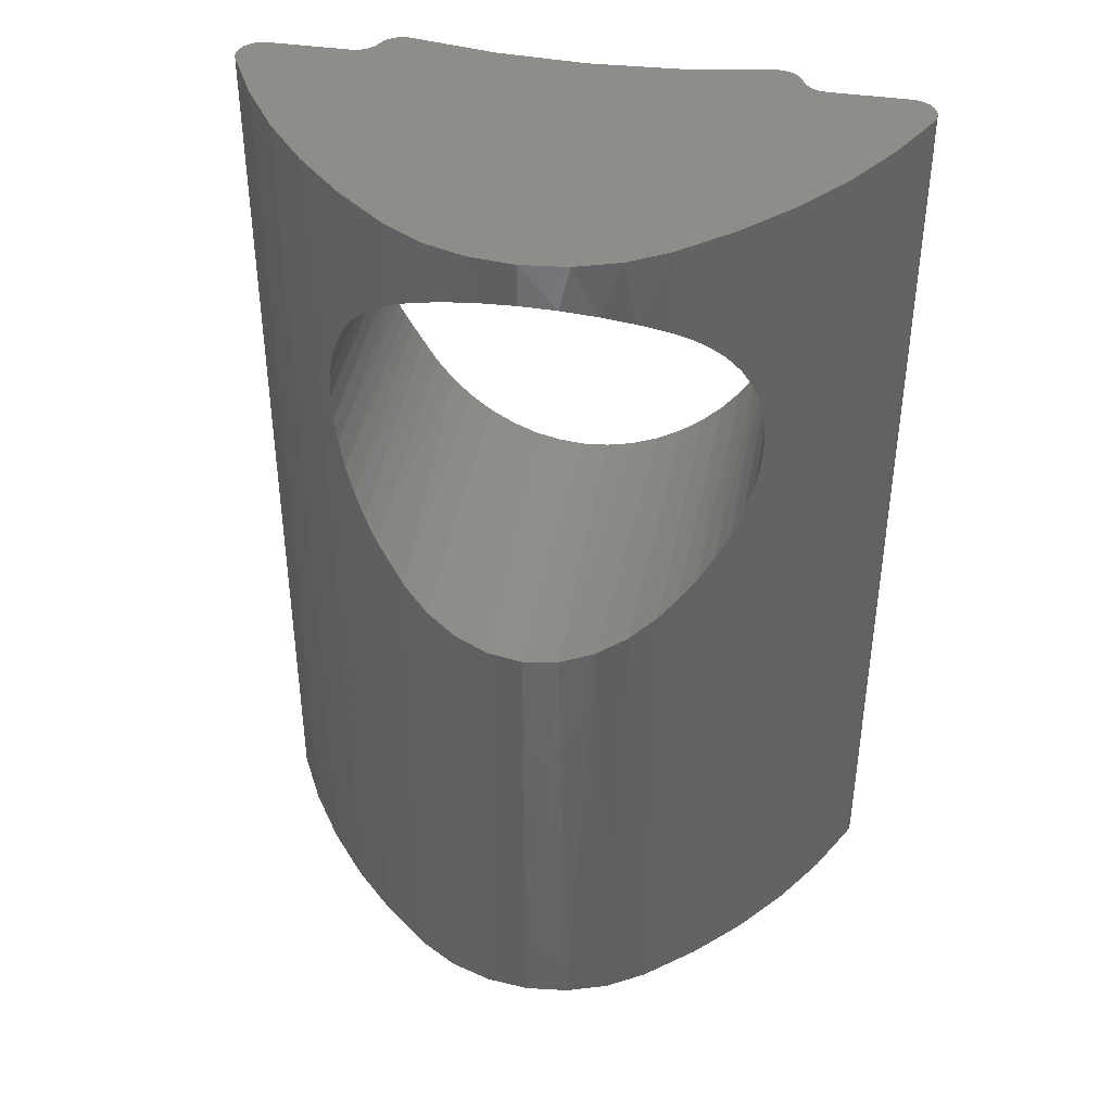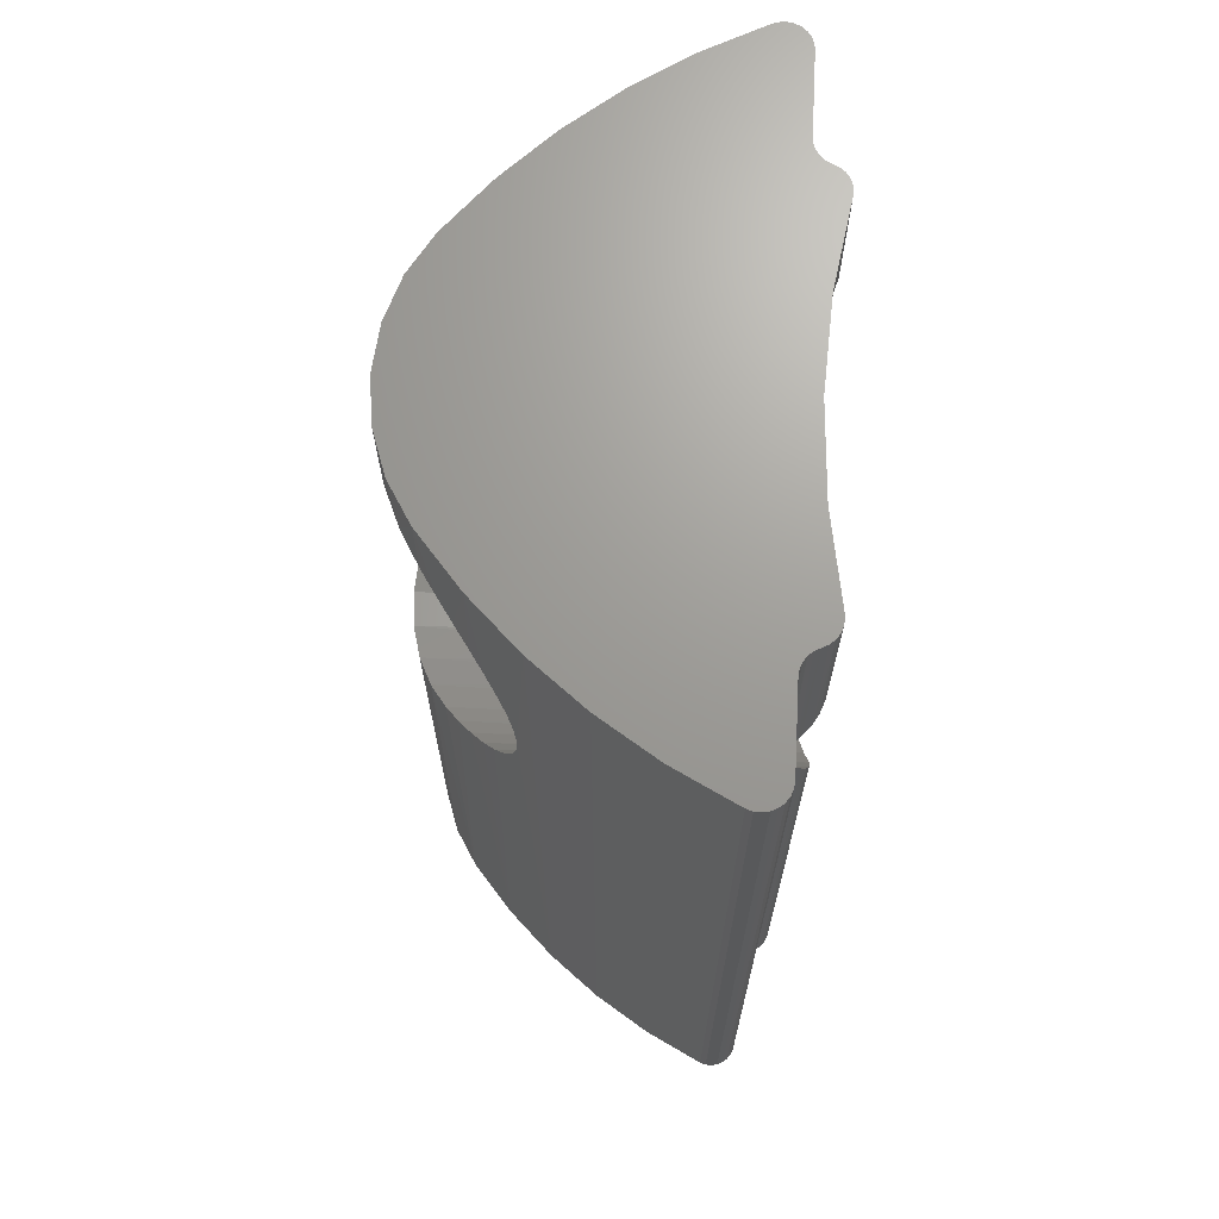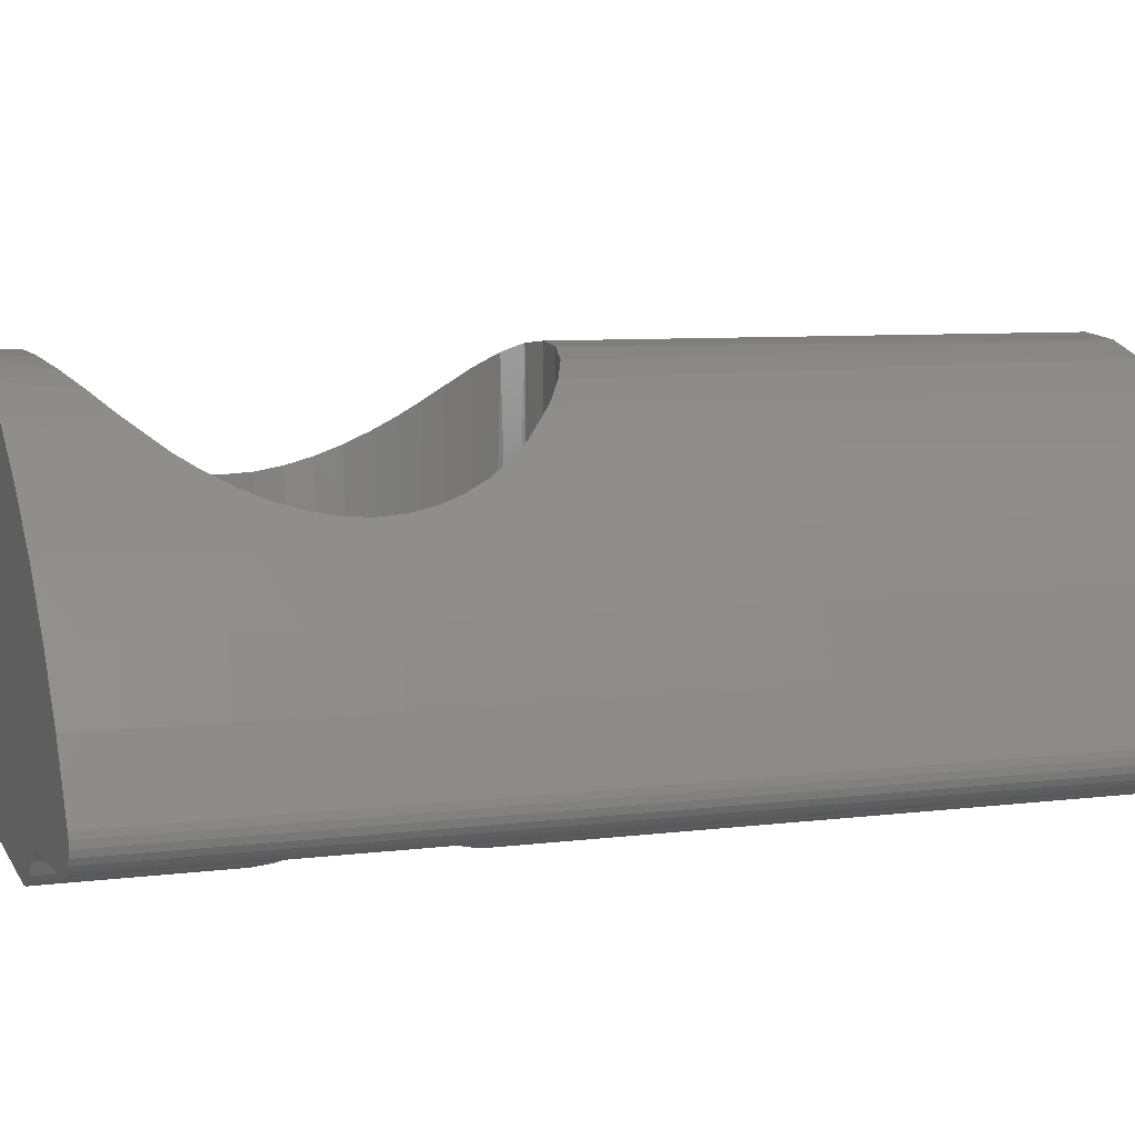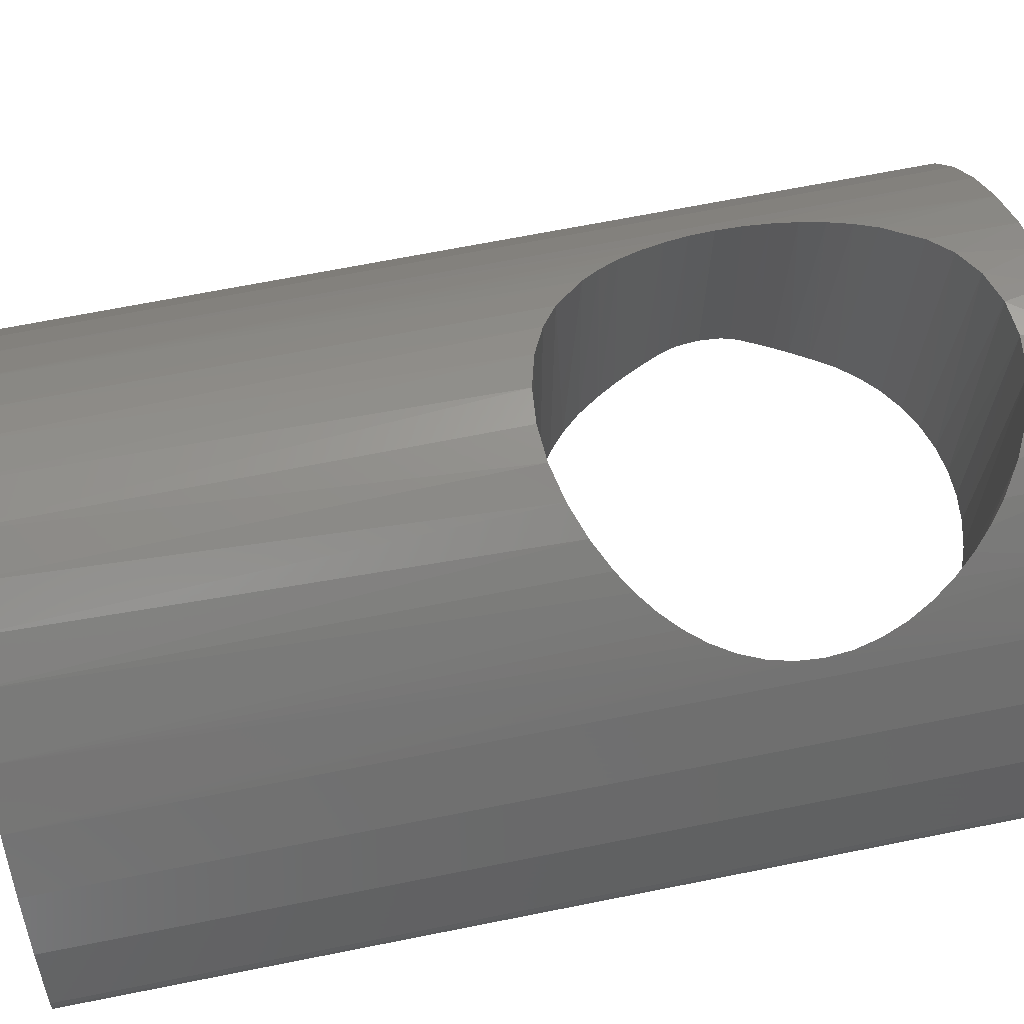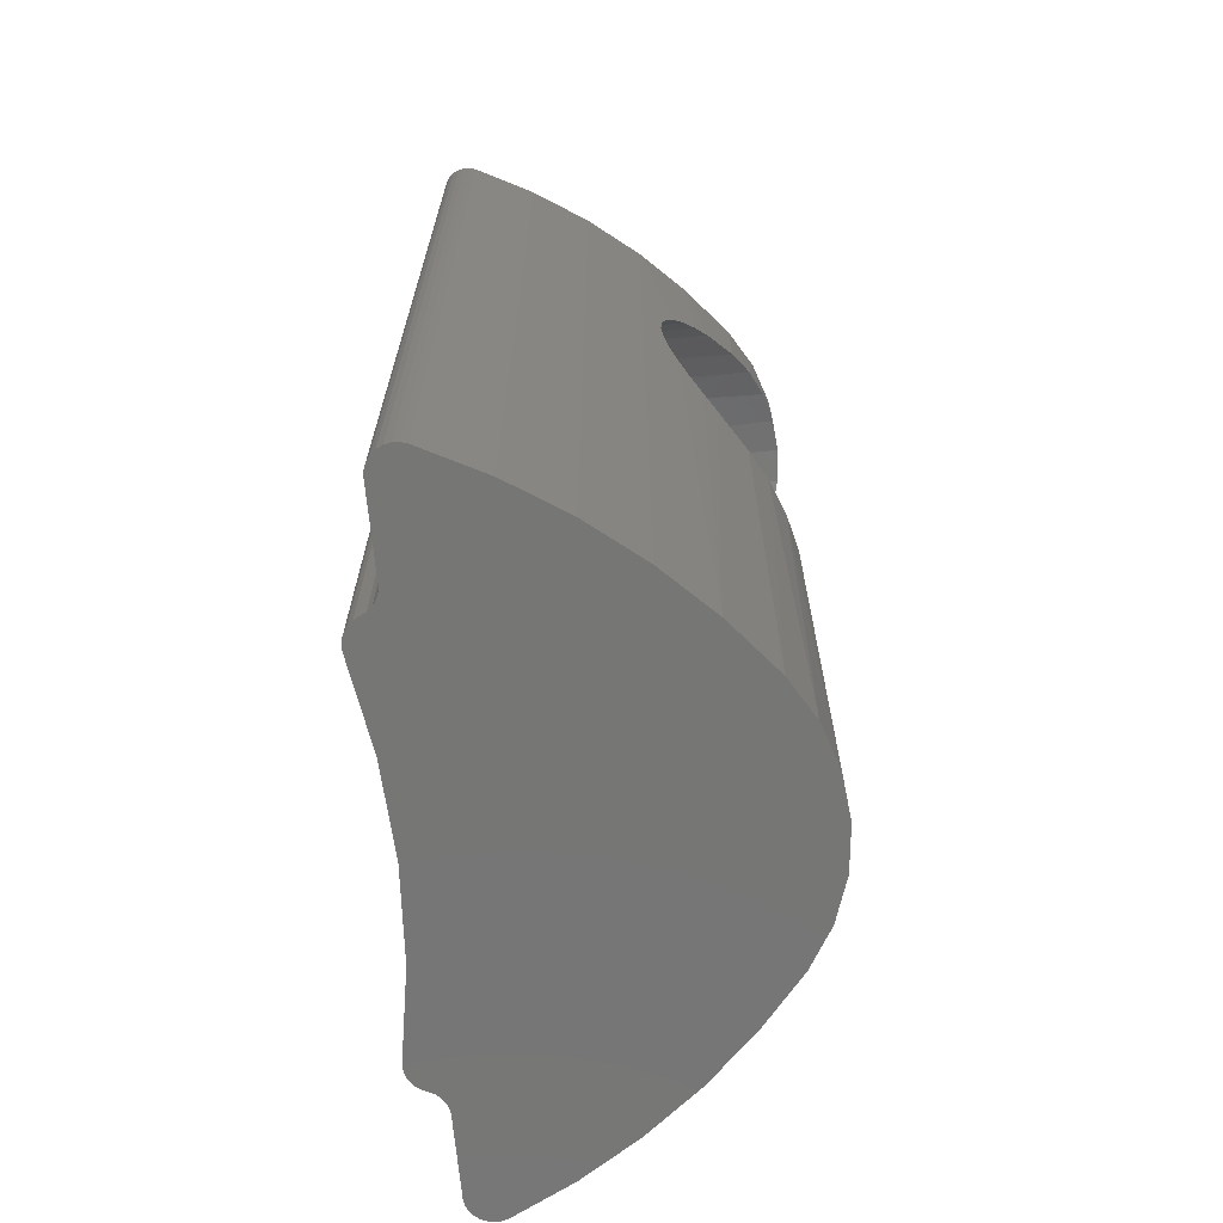
<metadata>
{"format":"stl","ext":"stl","renderer":"f3d","projection":"perspective","resolution":1024,"background":"white","views":[{"elev":41.0,"azim":10.2,"up":"+Y"},{"elev":69.0,"azim":93.0,"up":"+Y"},{"elev":6.8,"azim":-111.5,"up":"+Z"},{"elev":67.8,"azim":78.7,"up":"+Z"},{"elev":-68.4,"azim":-84.6,"up":"+Y"}]}
</metadata>
<code>
# stl→obj: 238 verts, 476 faces
v -2.156 1.265 -0.4
v -2.146 1.283 -0.4
v -2.22 1.149 2.905
v -2.135 1.301 -0.4
v -2.074 1.396 3.041
v -1.951 1.563 -0.361
v -1.906 1.618 3.189
v -1.741 1.794 -0.321
v -1.52 1.985 3.498
v -1.503 1.998 -0.282
v -1.234 2.174 -0.244
v -2.405 0.683 -0.283
v -2.343 0.872 -0.343
v -2.339 0.882 2.79
v -2.262 1.065 -0.385
v -2.167 1.246 -0.4
v -2.427 0.598 2.701
v -2.45 0.497 -0.2
v -2.482 0.302 2.646
v -2.471 0.38 -0.154
v -2.487 0.257 -0.128
v -2.5 0 2.626
v -2.5 0 -0.111
v -2.487 -0.257 -0.128
v -2.482 -0.302 2.646
v -2.471 -0.38 -0.154
v -2.427 -0.598 2.701
v -2.45 -0.497 -0.2
v -2.405 -0.683 -0.283
v -2.339 -0.882 2.79
v -2.343 -0.872 -0.343
v -2.262 -1.065 -0.385
v -2.22 -1.149 2.905
v -2.167 -1.246 -0.4
v -2.156 -1.265 -0.4
v -2.074 -1.396 3.041
v -2.146 -1.283 -0.4
v -2.135 -1.301 -0.4
v -1.951 -1.563 -0.361
v -1.906 -1.618 3.189
v -1.741 -1.794 -0.321
v -1.52 -1.985 3.498
v -1.503 -1.998 -0.282
v -1.212 -2.186 3.696
v -1.234 -2.174 -0.244
v -0.94 -2.316 -0.212
v -0.848 -2.352 3.858
v -0.631 -2.419 -0.187
v -0.439 -2.461 3.964
v -0.314 -2.48 -0.172
v -0.021 -2.5 4
v -0 -2.5 -0.167
v 0.314 -2.48 -0.172
v 0.399 -2.468 3.965
v 0.631 -2.419 -0.187
v 0.81 -2.365 3.859
v 0.94 -2.316 -0.212
v 1.175 -2.207 3.697
v 1.234 -2.174 -0.244
v 1.485 -2.011 3.498
v 1.503 -1.998 -0.282
v 1.693 -1.839 3.337
v 1.741 -1.794 -0.321
v 1.884 -1.643 3.178
v 1.951 -1.563 -0.361
v 2.058 -1.419 3.024
v 2.135 -1.301 -0.4
v 2.209 -1.17 2.883
v 2.146 -1.283 -0.4
v 2.156 -1.265 -0.4
v 2.405 -0.683 -0.283
v 2.343 -0.872 -0.343
v 2.333 -0.899 2.762
v 2.262 -1.065 -0.385
v 2.167 -1.246 -0.4
v 2.424 -0.61 2.669
v 2.45 -0.497 -0.2
v 2.481 -0.308 2.61
v 2.471 -0.38 -0.154
v 2.487 -0.257 -0.128
v 2.5 -0 2.59
v 2.5 -0 -0.111
v 2.487 0.257 -0.128
v 2.481 0.308 2.61
v 2.471 0.38 -0.154
v 2.45 0.497 -0.2
v 2.424 0.61 2.669
v 2.405 0.683 -0.283
v 2.333 0.899 2.762
v 2.343 0.872 -0.343
v 2.262 1.065 -0.385
v 2.209 1.17 2.883
v 2.167 1.246 -0.4
v -0.314 2.48 -0.172
v -0 2.5 -0.167
v -0.021 2.5 4
v 0.314 2.48 -0.172
v 0.399 2.468 3.965
v 0.631 2.419 -0.187
v 0.81 2.365 3.859
v 0.94 2.316 -0.212
v 1.175 2.207 3.697
v 1.234 2.174 -0.244
v 1.485 2.011 3.498
v 1.503 1.998 -0.282
v 1.693 1.839 3.337
v 1.741 1.794 -0.321
v 1.884 1.643 3.178
v 1.951 1.563 -0.361
v 2.058 1.419 3.024
v 2.135 1.301 -0.4
v 2.146 1.283 -0.4
v 2.156 1.265 -0.4
v -0.439 2.461 3.964
v -0.631 2.419 -0.187
v -0.848 2.352 3.858
v -0.94 2.316 -0.212
v -1.212 2.186 3.696
v -2.45 3 -0.2
v -2.483 3 -0.134
v -2.531 3 -0.078
v -2.531 -8.5 -0.078
v -2.591 -8.5 -0.036
v -2.483 -8.5 -0.134
v -2.45 -8.5 -0.2
v -2.591 3 -0.036
v -2.66 -8.5 -0.009
v -2.66 3 -0.009
v -2.733 3 0
v -2.733 -8.5 0
v -2.417 -8.5 -0.266
v -2.369 -8.5 -0.322
v -2.309 -8.5 -0.364
v -2.24 -8.5 -0.391
v -2.167 -8.5 -0.4
v -2.135 -8.5 -0.4
v -1.074 -8.5 -0.226
v -0 -8.5 -0.167
v 1.074 -8.5 -0.226
v 2.135 -8.5 -0.4
v 2.167 -8.5 -0.4
v 2.24 -8.5 -0.391
v 2.309 -8.5 -0.364
v 2.369 -8.5 -0.322
v 2.417 -8.5 -0.266
v 2.45 -8.5 -0.2
v 1.485 3 3.498
v 2.097 3 2.988
v 2.656 3 2.42
v 2.656 -8.5 2.42
v 2.097 -8.5 2.988
v 1.485 -8.5 3.498
v 3.155 -8.5 1.799
v 3.155 3 1.799
v 3.59 -8.5 1.132
v 3.59 3 1.132
v 3.956 -8.5 0.425
v 3.956 3 0.425
v 1.025 -8.5 3.773
v 0.516 -8.5 3.942
v -0.017 -8.5 4
v -0.55 -8.5 3.942
v -1.059 -8.5 3.773
v -1.52 -8.5 3.498
v 3.978 3 0.353
v 3.978 -8.5 0.353
v 3.982 -8.5 0.279
v 3.982 3 0.279
v 3.967 -8.5 0.205
v 3.967 3 0.205
v 3.935 3 0.138
v 3.935 -8.5 0.138
v 3.887 -8.5 0.08
v 3.887 3 0.08
v 3.827 -8.5 0.037
v 3.827 3 0.037
v 3.757 3 0.009
v 3.757 -8.5 0.009
v 3.683 -8.5 0
v 3.683 3 0
v 2.733 -8.5 -0
v 2.733 3 -0
v 2.483 -8.5 -0.134
v 2.531 -8.5 -0.078
v 2.531 3 -0.078
v 2.591 3 -0.036
v 2.483 3 -0.134
v 2.45 3 -0.2
v 2.591 -8.5 -0.036
v 2.66 3 -0.009
v 2.66 -8.5 -0.009
v 2.417 3 -0.266
v 2.369 3 -0.322
v 2.309 3 -0.364
v 2.24 3 -0.391
v 2.167 3 -0.4
v 2.135 3 -0.4
v 1.074 3 -0.226
v -0 3 -0.167
v -1.074 3 -0.226
v -2.135 3 -0.4
v -2.167 3 -0.4
v -2.24 3 -0.391
v -2.309 3 -0.364
v -2.369 3 -0.322
v -2.417 3 -0.266
v -3.717 -8.5 -0
v -3.717 3 -0
v -3.791 3 0.009
v -3.791 -8.5 0.009
v -3.861 -8.5 0.037
v -3.861 3 0.037
v -3.922 -8.5 0.08
v -3.922 3 0.08
v -3.97 3 0.138
v -3.97 -8.5 0.138
v -4.002 -8.5 0.205
v -4.002 3 0.205
v -4.016 -8.5 0.279
v -4.016 3 0.279
v -4.012 3 0.353
v -4.012 -8.5 0.353
v -3.99 -8.5 0.425
v -3.99 3 0.425
v -2.132 -8.5 2.988
v -2.69 -8.5 2.42
v -2.69 3 2.42
v -3.189 3 1.799
v -2.132 3 2.988
v -1.52 3 3.498
v -3.189 -8.5 1.799
v -3.624 3 1.132
v -3.624 -8.5 1.132
v -1.059 3 3.773
v -0.55 3 3.942
v -0.017 3 4
v 0.516 3 3.942
v 1.025 3 3.773
f 1 2 3
f 3 2 4
f 3 4 5
f 5 4 6
f 5 6 7
f 7 6 8
f 7 8 9
f 9 8 10
f 9 10 11
f 12 13 14
f 14 13 15
f 14 15 3
f 3 15 16
f 3 16 1
f 14 17 12
f 12 17 18
f 17 19 18
f 18 19 20
f 20 19 21
f 21 19 22
f 21 22 23
f 23 22 24
f 22 25 24
f 24 25 26
f 25 27 26
f 26 27 28
f 28 27 29
f 29 27 30
f 29 30 31
f 31 30 32
f 30 33 32
f 32 33 34
f 34 33 35
f 35 33 36
f 35 36 37
f 37 36 38
f 38 36 39
f 39 36 40
f 39 40 41
f 41 40 42
f 41 42 43
f 43 42 44
f 43 44 45
f 45 44 46
f 44 47 46
f 46 47 48
f 47 49 48
f 48 49 50
f 49 51 50
f 50 51 52
f 52 51 53
f 53 51 54
f 53 54 55
f 55 54 56
f 55 56 57
f 57 56 58
f 57 58 59
f 59 58 60
f 59 60 61
f 61 60 62
f 61 62 63
f 63 62 64
f 63 64 65
f 65 64 66
f 65 66 67
f 67 66 68
f 67 68 69
f 69 68 70
f 71 72 73
f 73 72 74
f 73 74 68
f 68 74 75
f 68 75 70
f 73 76 71
f 71 76 77
f 76 78 77
f 77 78 79
f 79 78 80
f 80 78 81
f 80 81 82
f 82 81 83
f 81 84 83
f 83 84 85
f 85 84 86
f 86 84 87
f 86 87 88
f 88 87 89
f 88 89 90
f 90 89 91
f 89 92 91
f 91 92 93
f 94 95 96
f 96 95 97
f 96 97 98
f 98 97 99
f 98 99 100
f 100 99 101
f 100 101 102
f 102 101 103
f 102 103 104
f 104 103 105
f 104 105 106
f 106 105 107
f 106 107 108
f 108 107 109
f 108 109 110
f 110 109 111
f 110 111 92
f 92 111 112
f 92 112 113
f 96 114 94
f 94 114 115
f 114 116 115
f 115 116 117
f 116 118 117
f 117 118 11
f 118 9 11
f 113 93 92
f 18 20 119
f 119 20 120
f 20 21 120
f 120 21 23
f 120 23 121
f 121 23 122
f 121 122 123
f 122 23 124
f 124 23 24
f 124 24 26
f 28 125 26
f 26 125 124
f 121 123 126
f 126 123 127
f 126 127 128
f 128 127 129
f 127 130 129
f 125 28 131
f 131 28 29
f 131 29 132
f 132 29 31
f 132 31 133
f 133 31 32
f 133 32 134
f 134 32 34
f 134 34 135
f 34 35 135
f 135 35 37
f 135 37 38
f 38 136 135
f 38 39 136
f 136 39 41
f 136 41 43
f 136 43 137
f 137 43 45
f 137 45 46
f 46 48 137
f 137 48 138
f 48 50 138
f 138 50 52
f 138 52 53
f 53 55 138
f 138 55 139
f 55 57 139
f 139 57 59
f 139 59 61
f 139 61 140
f 140 61 63
f 140 63 65
f 65 67 140
f 140 67 141
f 141 67 69
f 141 69 70
f 70 75 141
f 141 75 142
f 142 75 74
f 142 74 143
f 143 74 72
f 143 72 144
f 144 72 71
f 144 71 145
f 145 71 77
f 145 77 146
f 104 106 147
f 147 106 148
f 106 108 148
f 148 108 110
f 148 110 92
f 92 89 148
f 148 89 149
f 89 87 149
f 149 87 84
f 149 84 81
f 149 81 150
f 150 81 78
f 150 78 76
f 76 73 150
f 150 73 151
f 73 68 151
f 151 68 66
f 151 66 64
f 64 62 151
f 151 62 152
f 62 60 152
f 150 153 149
f 149 153 154
f 153 155 154
f 154 155 156
f 157 158 155
f 155 158 156
f 60 58 152
f 152 58 159
f 58 56 159
f 159 56 160
f 56 54 160
f 160 54 161
f 54 51 161
f 161 51 49
f 161 49 162
f 162 49 47
f 162 47 163
f 163 47 44
f 163 44 164
f 164 44 42
f 158 157 165
f 165 157 166
f 165 166 167
f 165 167 168
f 168 167 169
f 168 169 170
f 170 169 171
f 169 172 171
f 171 172 173
f 171 173 174
f 174 173 175
f 174 175 176
f 176 175 177
f 175 178 177
f 177 178 179
f 177 179 180
f 179 181 180
f 180 181 182
f 77 79 146
f 146 79 183
f 79 80 183
f 183 80 82
f 183 82 184
f 184 82 185
f 184 185 186
f 185 82 187
f 187 82 83
f 187 83 85
f 86 188 85
f 85 188 187
f 184 186 189
f 189 186 190
f 189 190 191
f 191 190 181
f 190 182 181
f 188 86 192
f 192 86 88
f 192 88 193
f 193 88 90
f 193 90 194
f 194 90 91
f 194 91 195
f 195 91 93
f 195 93 196
f 93 113 196
f 196 113 112
f 196 112 111
f 111 197 196
f 111 109 197
f 197 109 107
f 197 107 105
f 105 103 197
f 197 103 198
f 103 101 198
f 198 101 99
f 198 99 97
f 198 97 199
f 199 97 95
f 199 95 94
f 199 94 200
f 200 94 115
f 200 115 117
f 117 11 200
f 200 11 10
f 200 10 201
f 201 10 8
f 201 8 6
f 6 4 201
f 201 4 202
f 202 4 2
f 202 2 1
f 1 16 202
f 202 16 203
f 203 16 15
f 203 15 204
f 204 15 13
f 204 13 205
f 205 13 12
f 205 12 206
f 206 12 18
f 206 18 119
f 130 207 129
f 129 207 208
f 208 207 209
f 209 207 210
f 209 210 211
f 209 211 212
f 212 211 213
f 212 213 214
f 214 213 215
f 213 216 215
f 215 216 217
f 215 217 218
f 218 217 219
f 218 219 220
f 220 219 221
f 219 222 221
f 221 222 223
f 221 223 224
f 42 40 164
f 164 40 225
f 40 36 225
f 225 36 33
f 225 33 30
f 225 30 226
f 226 30 27
f 226 27 25
f 25 22 226
f 226 22 227
f 226 227 228
f 22 19 227
f 227 19 17
f 227 17 14
f 227 14 229
f 229 14 3
f 229 3 5
f 5 7 229
f 229 7 230
f 7 9 230
f 226 228 231
f 231 228 232
f 231 232 233
f 233 232 223
f 232 224 223
f 9 118 230
f 230 118 234
f 118 116 234
f 234 116 235
f 116 114 235
f 235 114 236
f 114 96 236
f 236 96 98
f 236 98 237
f 237 98 100
f 237 100 238
f 238 100 102
f 238 102 147
f 147 102 104
f 238 147 199
f 199 147 148
f 199 148 198
f 198 148 149
f 198 149 186
f 186 149 154
f 186 154 190
f 190 154 182
f 154 156 182
f 182 156 180
f 156 158 180
f 180 158 177
f 165 168 158
f 158 168 170
f 158 170 171
f 171 174 158
f 158 174 176
f 158 176 177
f 186 185 198
f 198 185 187
f 198 187 197
f 197 187 188
f 197 188 196
f 196 188 195
f 192 193 188
f 188 193 194
f 188 194 195
f 128 228 126
f 126 228 227
f 126 227 200
f 200 227 229
f 200 229 199
f 199 229 230
f 199 230 234
f 202 119 201
f 201 119 120
f 201 120 200
f 200 120 121
f 200 121 126
f 202 203 119
f 119 203 204
f 119 204 205
f 205 206 119
f 128 129 228
f 228 129 232
f 129 208 232
f 232 208 224
f 208 209 224
f 224 209 212
f 224 212 214
f 214 215 224
f 224 215 218
f 224 218 220
f 220 221 224
f 234 235 199
f 199 235 236
f 199 236 237
f 237 238 199
f 178 157 179
f 179 157 155
f 179 155 181
f 181 155 153
f 181 153 191
f 191 153 189
f 178 175 157
f 157 175 173
f 157 173 172
f 172 169 157
f 157 169 167
f 157 167 166
f 153 150 189
f 189 150 139
f 189 139 184
f 184 139 183
f 150 151 139
f 139 151 138
f 151 152 138
f 138 152 159
f 138 159 160
f 160 161 138
f 138 161 162
f 138 162 163
f 163 164 138
f 138 164 225
f 138 225 137
f 137 225 226
f 137 226 123
f 123 226 231
f 123 231 127
f 127 231 130
f 231 233 130
f 130 233 207
f 233 223 207
f 207 223 210
f 222 219 223
f 223 219 217
f 223 217 216
f 216 213 223
f 223 213 211
f 223 211 210
f 123 122 137
f 137 122 124
f 137 124 136
f 136 124 125
f 136 125 135
f 135 125 134
f 131 132 125
f 125 132 133
f 125 133 134
f 139 140 183
f 183 140 146
f 140 141 146
f 146 141 142
f 146 142 143
f 143 144 146
f 146 144 145

</code>
